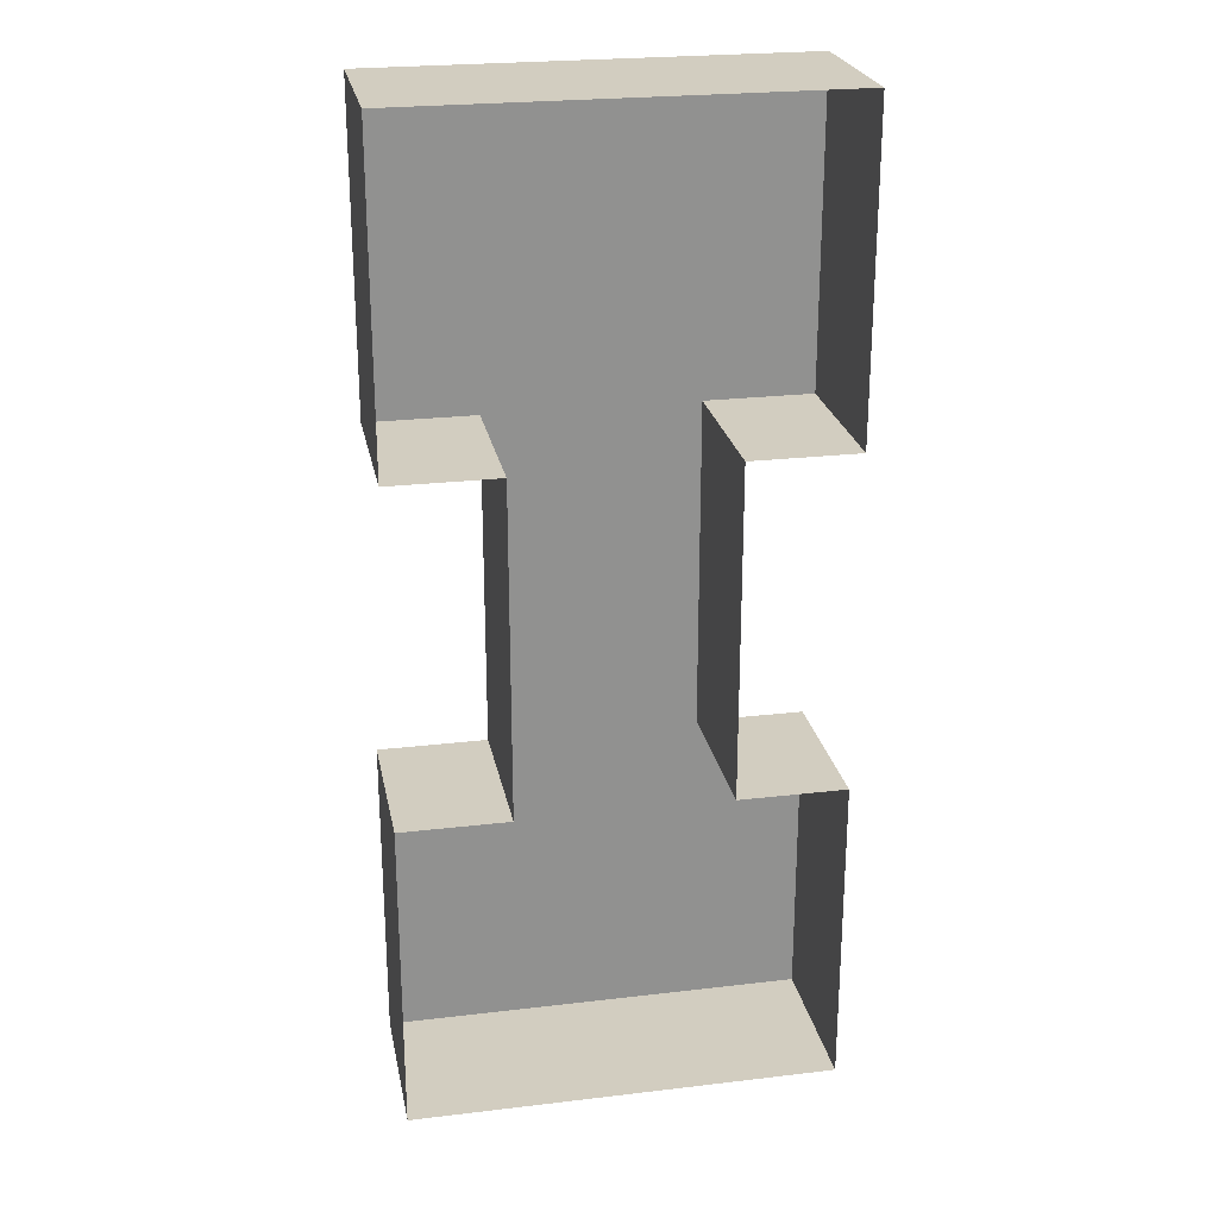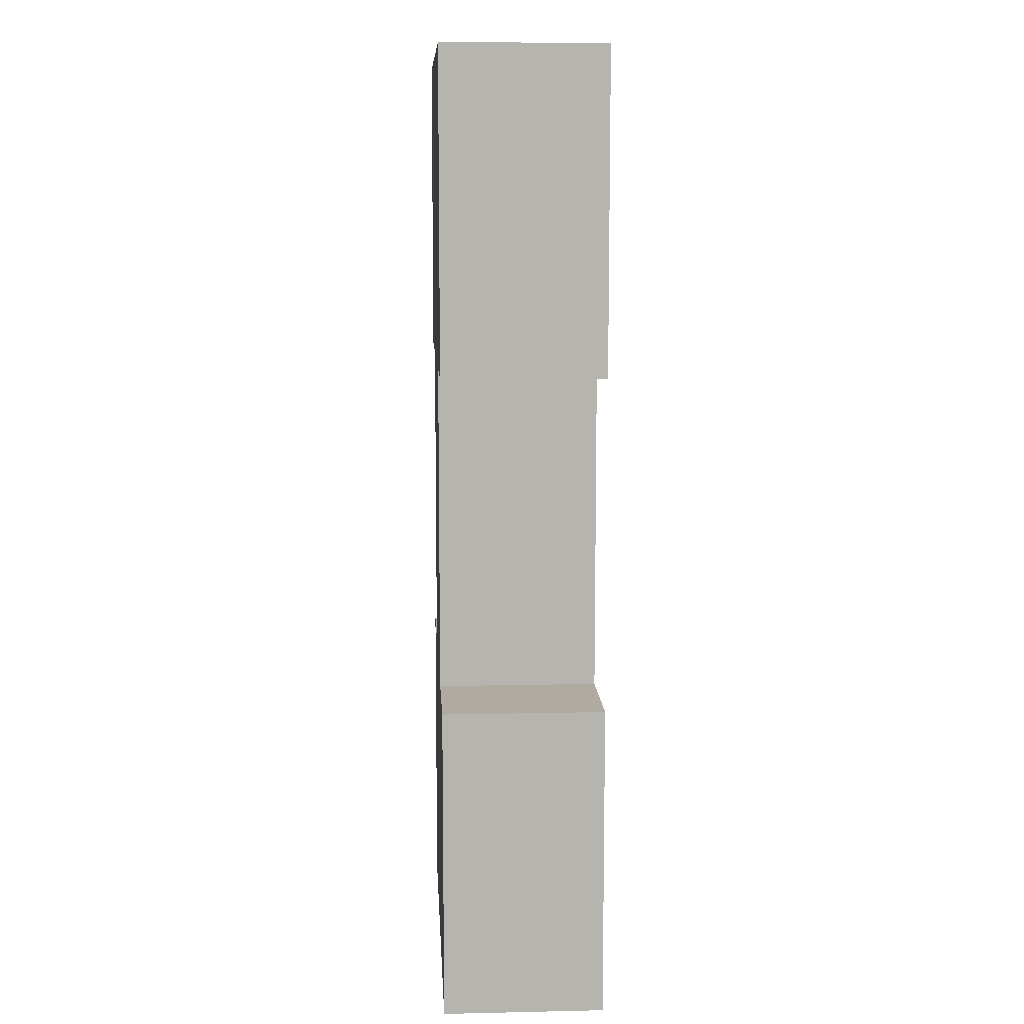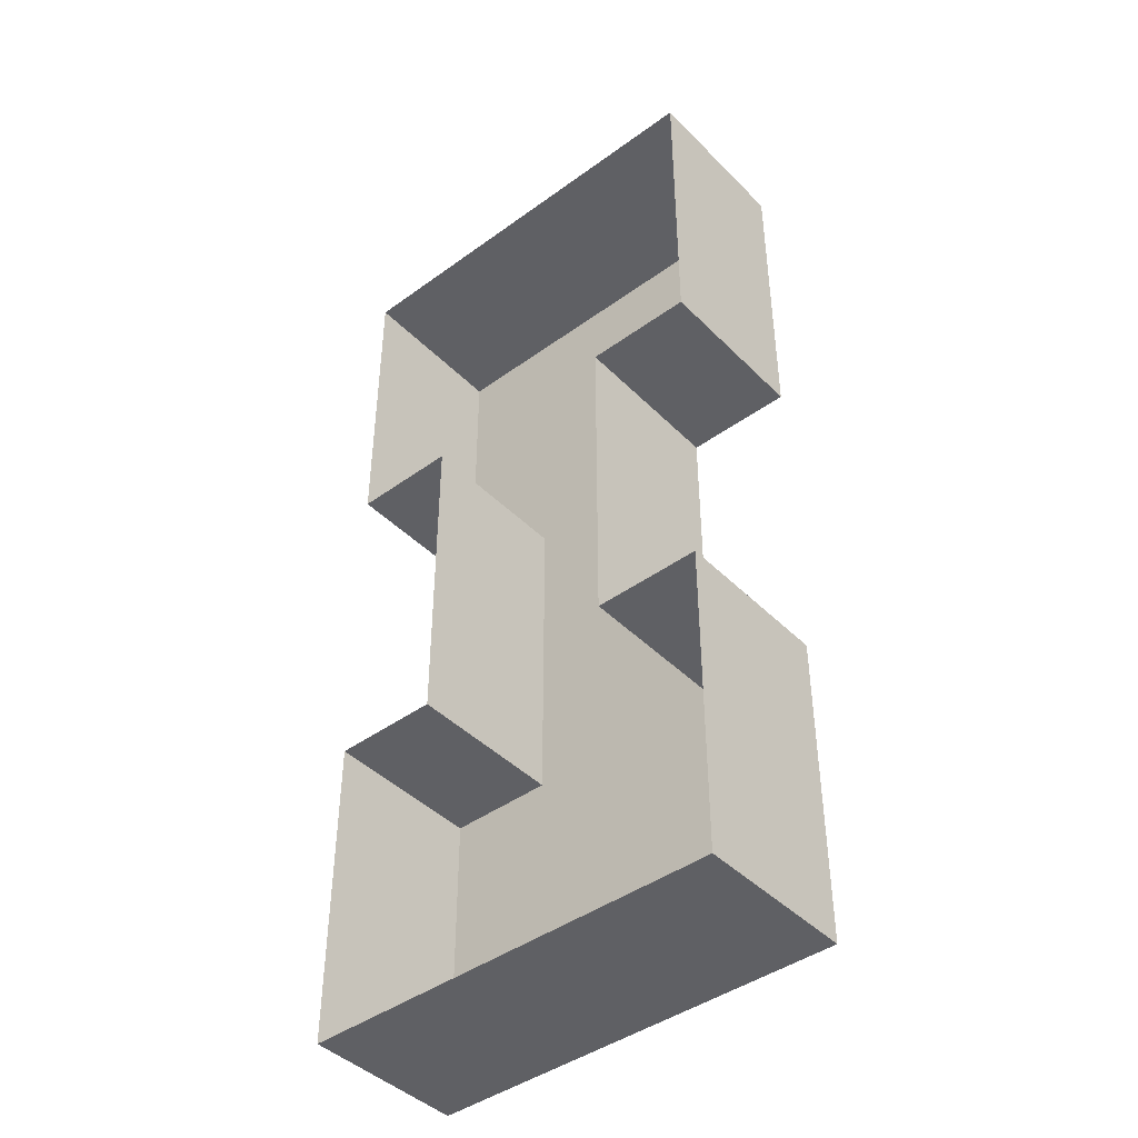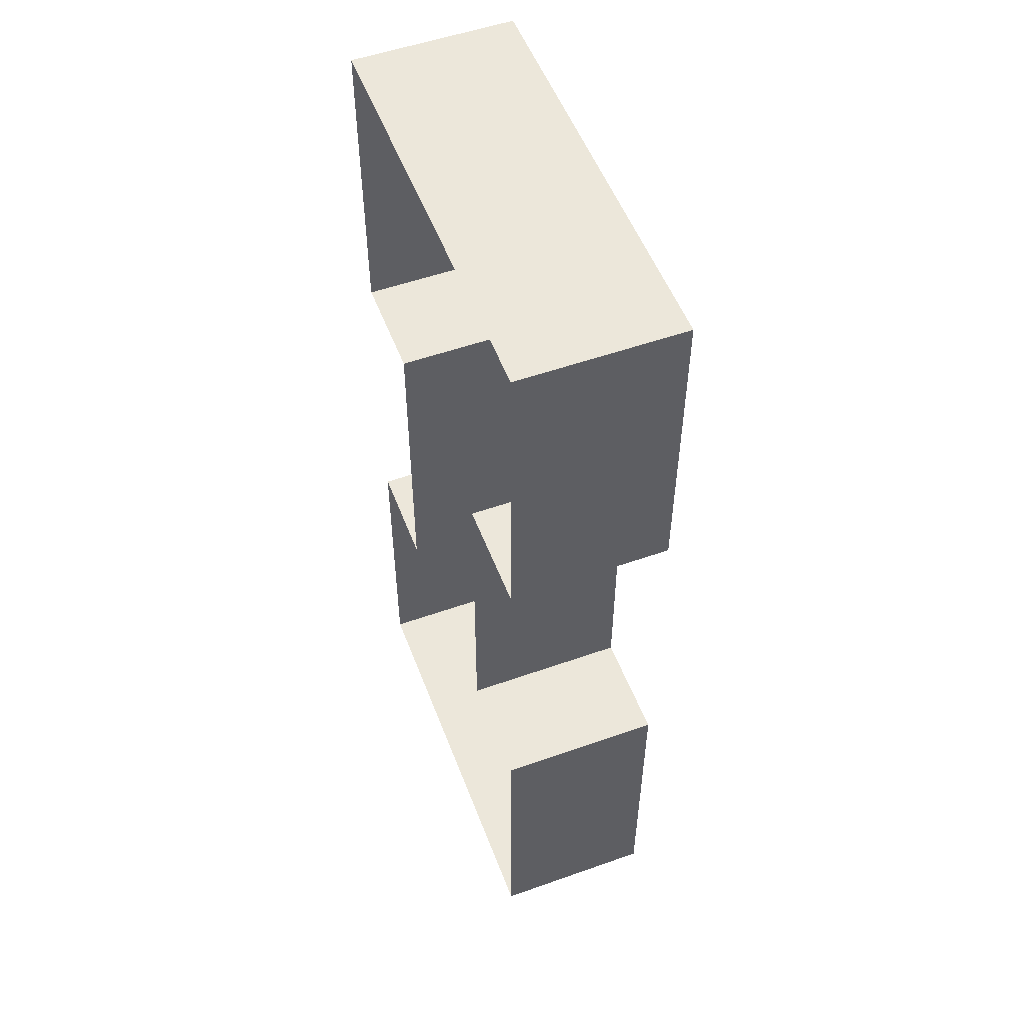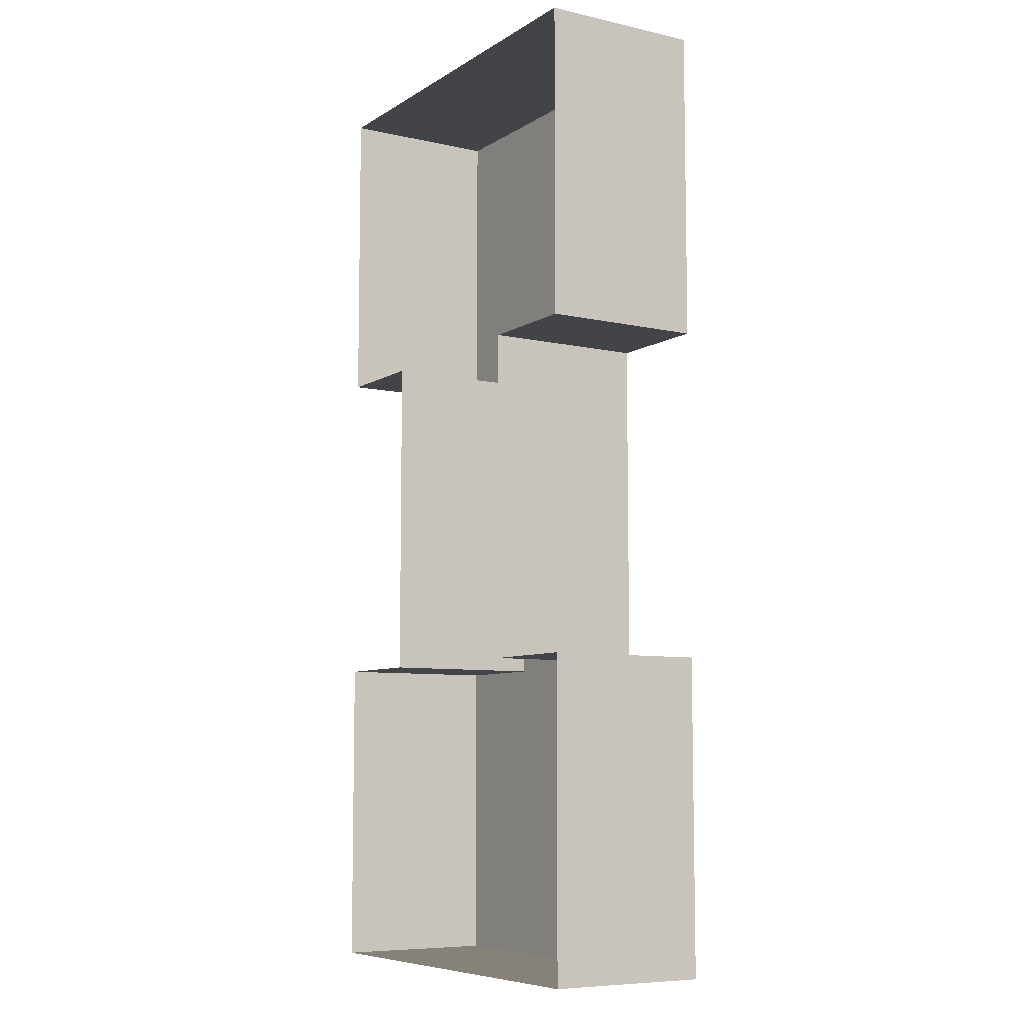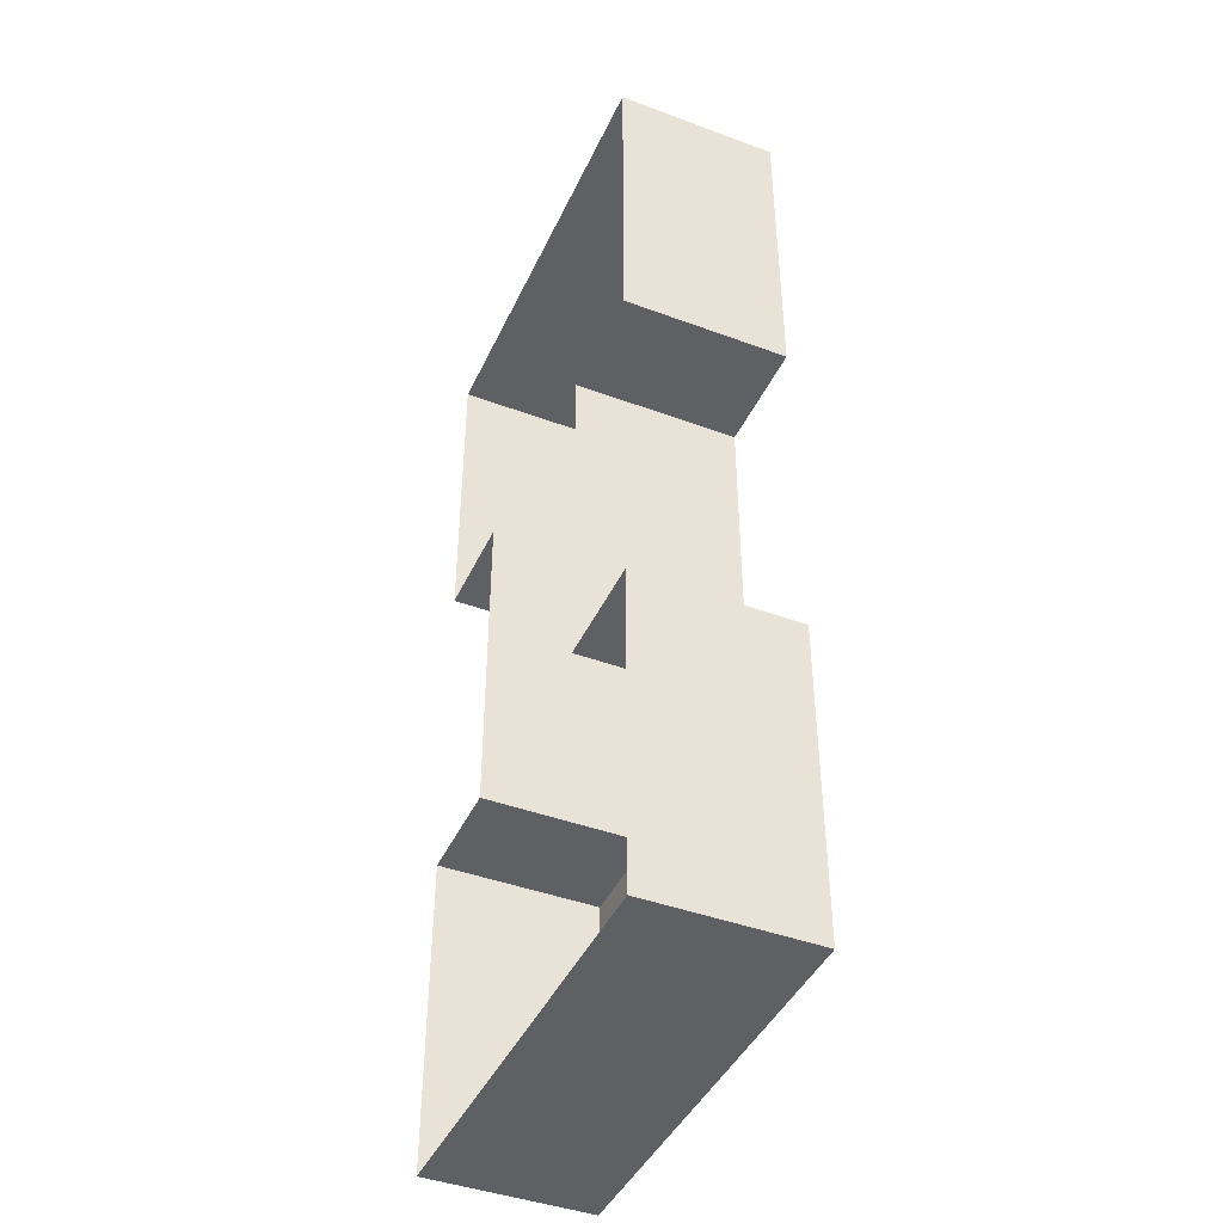
<metadata>
{"format":"obj","ext":"obj","renderer":"f3d","projection":"perspective","resolution":1024,"background":"white","views":[{"elev":24.4,"azim":169.0,"up":"+Z"},{"elev":9.8,"azim":86.8,"up":"+Z"},{"elev":-43.3,"azim":-139.4,"up":"+Z"},{"elev":53.4,"azim":-110.7,"up":"+Z"},{"elev":-7.8,"azim":-121.8,"up":"+Z"},{"elev":-43.2,"azim":-113.7,"up":"+Z"}]}
</metadata>
<code>
g Collision
v -4.8 0 -7.7
v 4.8 0 -7.7
v 9.8 0 -22.3
v -9.8 0 -22.3
v 9.8 0 -7.7
v 4.8 0 7.7
v -4.8 0 7.7
v -9.8 0 -7.7
v 9.8 0 22.3
v -9.8 0 22.3
v -9.8 0 7.7
v 9.8 0 7.7
v 9.8 0 22.3
v 9.8 7.5 22.3
v 9.8 7.5 7.7
v 9.8 0 7.7
v -9.8 0 7.7
v -9.8 7.5 7.7
v -9.8 7.5 22.3
v -9.8 0 22.3
v 9.8 0 -22.3
v 9.8 7.5 -22.3
v -9.8 7.5 -22.3
v -9.8 0 -22.3
v -9.8 0 -22.3
v -9.8 7.5 -22.3
v -9.8 7.5 -7.7
v -9.8 0 -7.7
v 9.8 0 -7.7
v 9.8 7.5 -7.7
v 9.8 7.5 -22.3
v 9.8 0 -22.3
v -9.8 0 -7.7
v -9.8 7.5 -7.7
v -4.8 7.5 -7.7
v -4.8 0 -7.7
v 9.8 0 7.7
v 9.8 7.5 7.7
v 4.8 7.5 7.7
v 4.8 0 7.7
v 4.8 0 -7.7
v 4.8 7.5 -7.7
v 9.8 7.5 -7.7
v 9.8 0 -7.7
v 4.8 0 7.7
v 4.8 7.5 7.7
v 4.8 7.5 -7.7
v 4.8 0 -7.7
v -4.8 0 7.7
v -4.8 7.5 7.7
v -9.8 7.5 7.7
v -9.8 0 7.7
v -4.8 0 -7.7
v -4.8 7.5 -7.7
v -4.8 7.5 7.7
v -4.8 0 7.7
v -9.8 0 22.3
v -9.8 7.5 22.3
v 9.8 7.5 22.3
v 9.8 0 22.3
f 1 2 3
f 1 3 4
f 5 3 2
f 6 2 1
f 6 1 7
f 1 4 8
f 9 6 7
f 9 7 10
f 7 11 10
f 9 12 6
f 13 14 15
f 13 15 16
f 17 18 19
f 17 19 20
f 21 22 23
f 21 23 24
f 25 26 27
f 25 27 28
f 29 30 31
f 29 31 32
f 33 34 35
f 33 35 36
f 37 38 39
f 37 39 40
f 41 42 43
f 41 43 44
f 45 46 47
f 45 47 48
f 49 50 51
f 49 51 52
f 53 54 55
f 53 55 56
f 57 58 59
f 57 59 60

</code>
